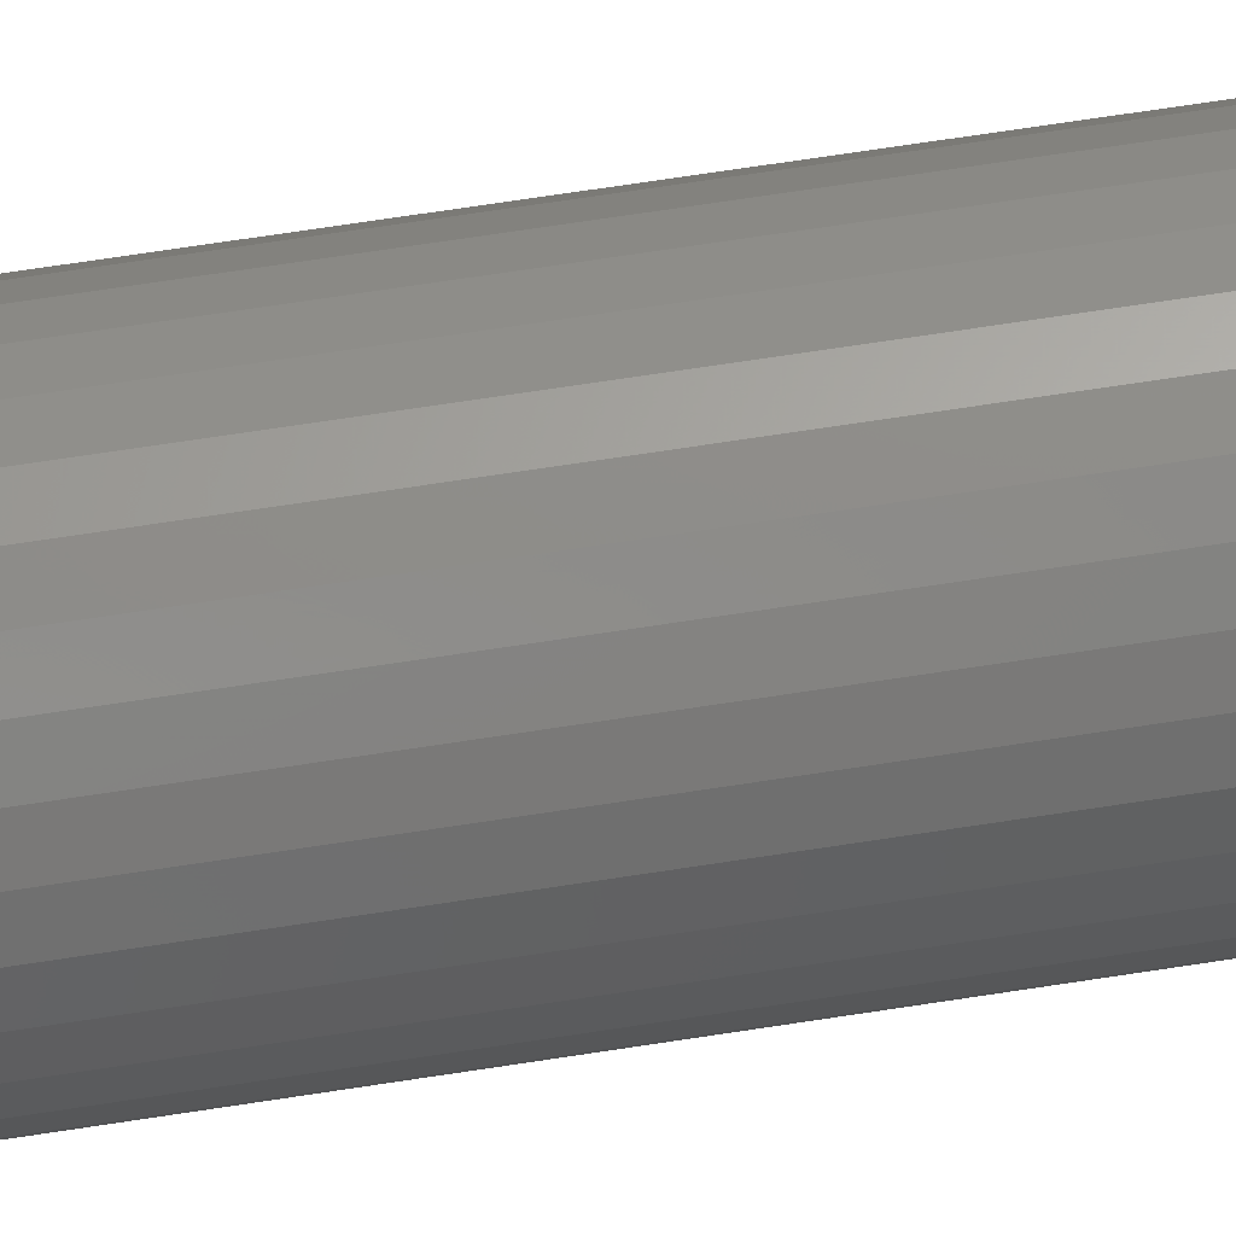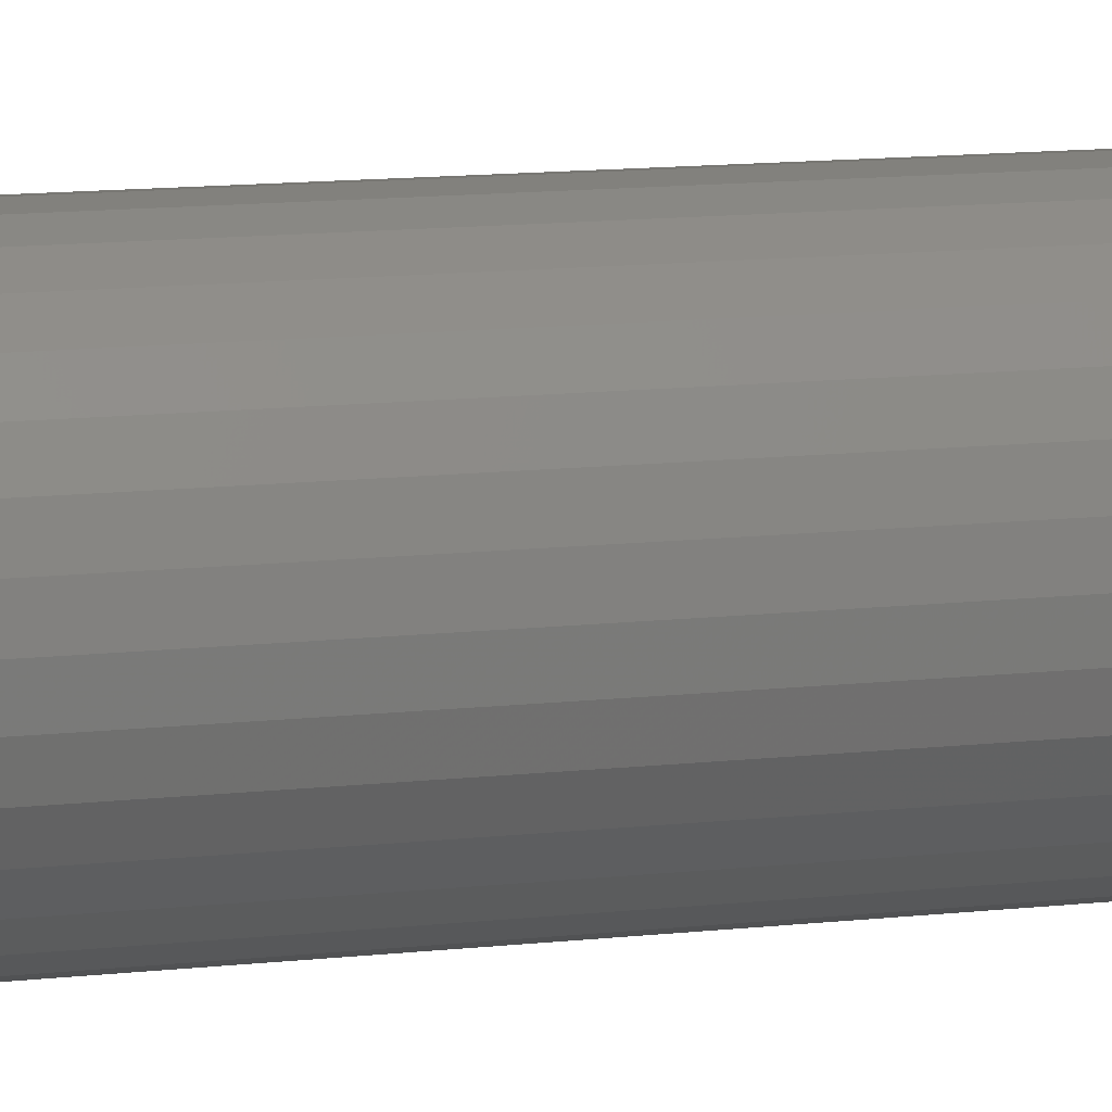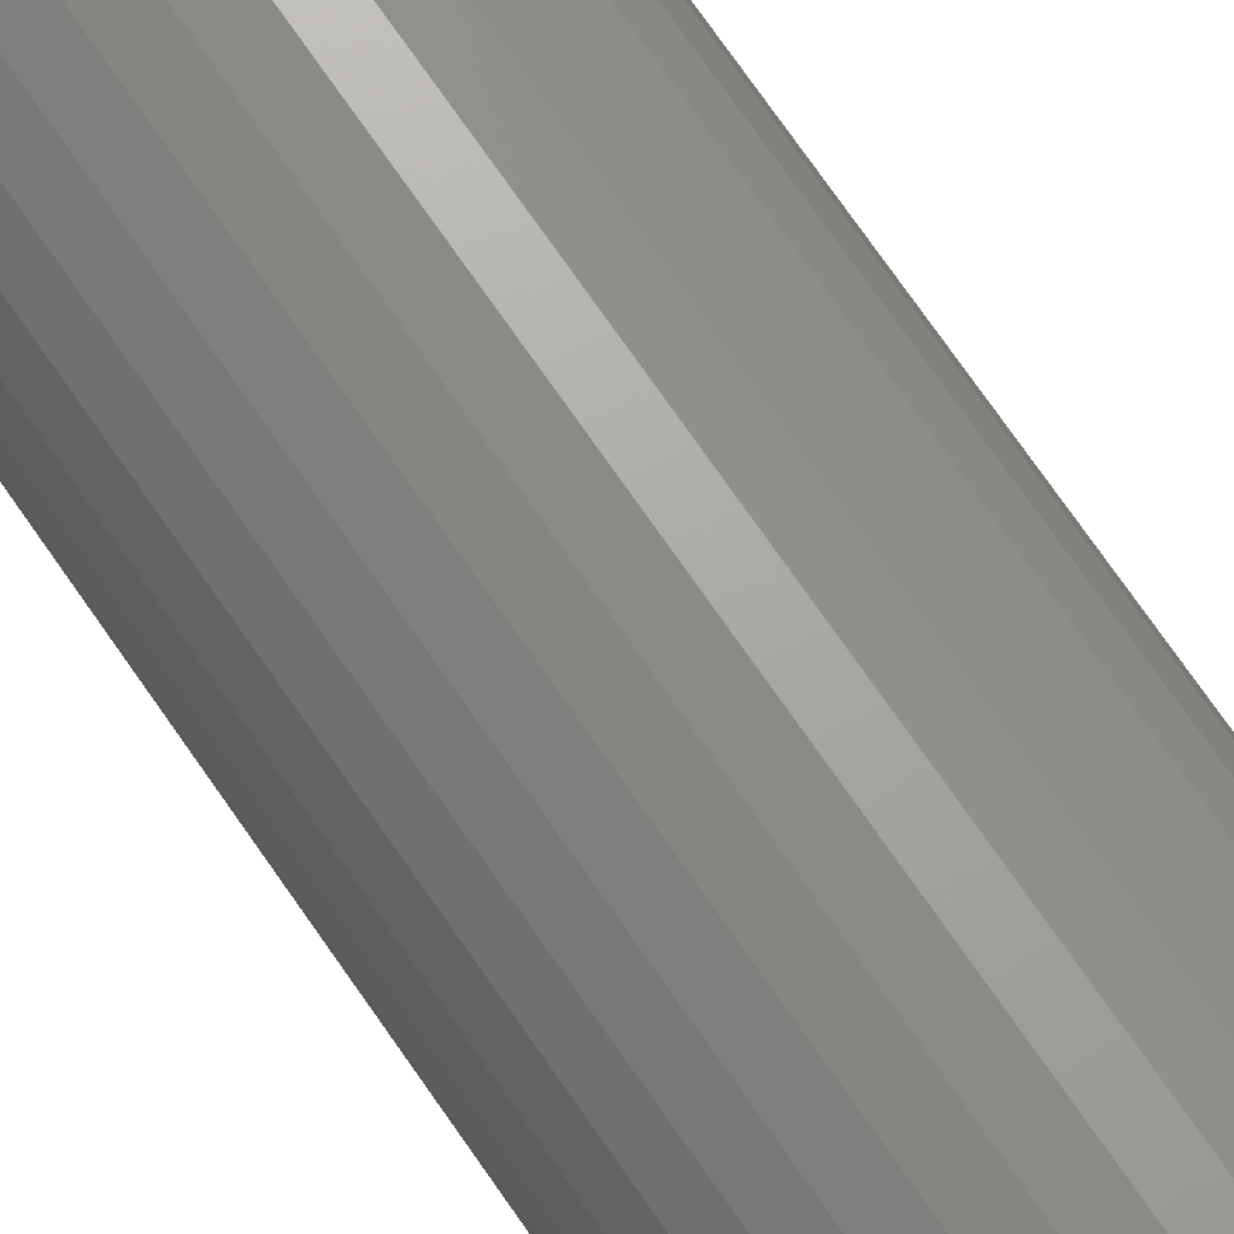
<metadata>
{"format":"stl","ext":"stl","renderer":"f3d","projection":"perspective","resolution":1024,"background":"white","views":[{"elev":68.9,"azim":81.2,"up":"+Y"},{"elev":9.5,"azim":71.0,"up":"+Y"},{"elev":71.4,"azim":-34.4,"up":"+Y"}]}
</metadata>
<code>
# stl→obj: 320 verts, 636 faces
v -0.006869 0.7083 0.1641
v -0.007267 0.707 0.1641
v 0.006047 0.7083 0.1641
v 0.006445 0.707 0.1641
v -0.007401 0.7056 0.1641
v -0.007267 0.7042 0.1641
v -0.006869 0.7029 0.1641
v 0.006445 0.7042 0.1641
v 0.006047 0.7029 0.1641
v -0.006223 0.7017 0.1641
v 0.005401 0.7017 0.1641
v -0.005354 0.7006 0.1641
v -0.004295 0.6998 0.1641
v 0.004532 0.7006 0.1641
v -0.003086 0.6991 0.1641
v -0.001775 0.6987 0.1641
v -0.0004112 0.6986 0.1641
v 0.003472 0.6998 0.1641
v 0.0009525 0.6987 0.1641
v 0.002264 0.6991 0.1641
v 0.006579 0.7056 0.1641
v 0.005401 0.7095 0.1641
v 0.004532 0.7105 0.1641
v 0.003472 0.7114 0.1641
v 0.002264 0.7121 0.1641
v 0.0009525 0.7124 0.1641
v -0.0004112 0.7126 0.1641
v -0.001775 0.7124 0.1641
v -0.003086 0.7121 0.1641
v -0.004295 0.7114 0.1641
v -0.005354 0.7105 0.1641
v -0.006223 0.7095 0.1641
v 0.01439 0.7056 0
v 0.01439 0.7056 0.1562
v 0.01411 0.7027 0
v 0.01411 0.7027 0.1562
v 0.01326 0.6999 0
v 0.01326 0.6999 0.1562
v 0.0119 0.6974 0
v 0.0119 0.6974 0.1562
v 0.01006 0.6951 0
v 0.01006 0.6951 0.1562
v 0.007813 0.6933 0
v 0.007813 0.6933 0.1562
v 0.005254 0.6919 0
v 0.005254 0.6919 0.1562
v 0.002477 0.6911 0
v 0.002477 0.6911 0.1562
v -0.0004112 0.6908 0
v -0.0004112 0.6908 0.1562
v -0.003299 0.6911 0
v -0.003299 0.6911 0.1562
v -0.006076 0.6919 0
v -0.006076 0.6919 0.1562
v -0.008635 0.6933 0
v -0.008635 0.6933 0.1562
v -0.01088 0.6951 0
v -0.01088 0.6951 0.1562
v -0.01272 0.6974 0
v -0.01272 0.6974 0.1562
v -0.01409 0.6999 0
v -0.01409 0.6999 0.1562
v -0.01493 0.7027 0
v -0.01493 0.7027 0.1562
v -0.01521 0.7056 0
v -0.01521 0.7056 0.1562
v -0.01493 0.7085 0
v -0.01493 0.7085 0.1562
v -0.01409 0.7113 0
v -0.01409 0.7113 0.1562
v -0.01272 0.7138 0
v -0.01272 0.7138 0.1562
v -0.01088 0.7161 0
v -0.01088 0.7161 0.1562
v -0.008635 0.7179 0
v -0.008635 0.7179 0.1562
v -0.006076 0.7193 0
v -0.006076 0.7193 0.1562
v -0.003299 0.7201 0
v -0.003299 0.7201 0.1562
v -0.0004112 0.7204 0
v -0.0004112 0.7204 0.1562
v 0.002477 0.7201 0
v 0.002477 0.7201 0.1562
v 0.005254 0.7193 0
v 0.005254 0.7193 0.1562
v 0.007813 0.7179 0
v 0.007813 0.7179 0.1562
v 0.01006 0.7161 0
v 0.01006 0.7161 0.1562
v 0.0119 0.7138 0
v 0.0119 0.7138 0.1562
v 0.01326 0.7113 0
v 0.01326 0.7113 0.1562
v 0.01411 0.7085 0
v 0.01411 0.7085 0.1562
v -0.008925 0.7056 0.1639
v -0.008762 0.7073 0.1639
v -0.01039 0.7056 0.1635
v -0.0102 0.7075 0.1635
v -0.01174 0.7056 0.1627
v -0.01152 0.7078 0.1627
v -0.01293 0.7056 0.1618
v -0.01269 0.708 0.1618
v -0.0139 0.7056 0.1606
v -0.01364 0.7082 0.1606
v -0.01462 0.7056 0.1592
v -0.01435 0.7084 0.1592
v -0.01506 0.7056 0.1578
v -0.01478 0.7085 0.1578
v 0.007939 0.7073 0.1639
v 0.008103 0.7056 0.1639
v 0.009377 0.7075 0.1635
v 0.009569 0.7056 0.1635
v 0.0107 0.7078 0.1627
v 0.01092 0.7056 0.1627
v 0.01186 0.708 0.1618
v 0.0121 0.7056 0.1618
v 0.01282 0.7082 0.1606
v 0.01307 0.7056 0.1606
v 0.01352 0.7084 0.1592
v 0.0138 0.7056 0.1592
v 0.01396 0.7085 0.1578
v 0.01424 0.7056 0.1578
v 0.007455 0.7089 0.1639
v 0.008809 0.7094 0.1635
v 0.01006 0.7099 0.1627
v 0.01115 0.7104 0.1618
v 0.01205 0.7108 0.1606
v 0.01272 0.711 0.1592
v 0.01313 0.7112 0.1578
v 0.006668 0.7103 0.1639
v 0.007887 0.7111 0.1635
v 0.00901 0.7119 0.1627
v 0.009994 0.7125 0.1618
v 0.0108 0.7131 0.1606
v 0.0114 0.7135 0.1592
v 0.01177 0.7137 0.1578
v 0.005609 0.7116 0.1639
v 0.006646 0.7126 0.1635
v 0.007601 0.7136 0.1627
v 0.008438 0.7144 0.1618
v 0.009125 0.7151 0.1606
v 0.009635 0.7156 0.1592
v 0.00995 0.716 0.1578
v 0.004319 0.7127 0.1639
v 0.005133 0.7139 0.1635
v 0.005884 0.715 0.1627
v 0.006541 0.716 0.1618
v 0.007081 0.7168 0.1606
v 0.007482 0.7174 0.1592
v 0.007729 0.7178 0.1578
v 0.002847 0.7135 0.1639
v 0.003408 0.7148 0.1635
v 0.003925 0.7161 0.1627
v 0.004378 0.7172 0.1618
v 0.00475 0.7181 0.1606
v 0.005026 0.7187 0.1592
v 0.005196 0.7191 0.1578
v 0.00125 0.7139 0.1639
v 0.001536 0.7154 0.1635
v 0.001799 0.7167 0.1627
v 0.00203 0.7179 0.1618
v 0.00222 0.7188 0.1606
v 0.002361 0.7195 0.1592
v 0.002447 0.72 0.1578
v -0.0004112 0.7141 0.1639
v -0.0004112 0.7156 0.1635
v -0.0004112 0.7169 0.1627
v -0.0004112 0.7181 0.1618
v -0.0004112 0.7191 0.1606
v -0.0004112 0.7198 0.1592
v -0.0004112 0.7202 0.1578
v -0.002072 0.7139 0.1639
v -0.002358 0.7154 0.1635
v -0.002622 0.7167 0.1627
v -0.002853 0.7179 0.1618
v -0.003042 0.7188 0.1606
v -0.003183 0.7195 0.1592
v -0.00327 0.72 0.1578
v -0.003669 0.7135 0.1639
v -0.00423 0.7148 0.1635
v -0.004747 0.7161 0.1627
v -0.0052 0.7172 0.1618
v -0.005572 0.7181 0.1606
v -0.005848 0.7187 0.1592
v -0.006018 0.7191 0.1578
v -0.005141 0.7127 0.1639
v -0.005956 0.7139 0.1635
v -0.006706 0.715 0.1627
v -0.007364 0.716 0.1618
v -0.007904 0.7168 0.1606
v -0.008305 0.7174 0.1592
v -0.008552 0.7178 0.1578
v -0.006432 0.7116 0.1639
v -0.007468 0.7126 0.1635
v -0.008423 0.7136 0.1627
v -0.00926 0.7144 0.1618
v -0.009947 0.7151 0.1606
v -0.01046 0.7156 0.1592
v -0.01077 0.716 0.1578
v -0.007491 0.7103 0.1639
v -0.008709 0.7111 0.1635
v -0.009832 0.7119 0.1627
v -0.01082 0.7125 0.1618
v -0.01162 0.7131 0.1606
v -0.01222 0.7135 0.1592
v -0.01259 0.7137 0.1578
v -0.008277 0.7089 0.1639
v -0.009631 0.7094 0.1635
v -0.01088 0.7099 0.1627
v -0.01197 0.7104 0.1618
v -0.01287 0.7108 0.1606
v -0.01354 0.711 0.1592
v -0.01395 0.7112 0.1578
v 0.007939 0.7039 0.1639
v 0.009377 0.7036 0.1635
v 0.0107 0.7034 0.1627
v 0.01186 0.7032 0.1618
v 0.01282 0.703 0.1606
v 0.01352 0.7028 0.1592
v 0.01396 0.7027 0.1578
v -0.008762 0.7039 0.1639
v -0.0102 0.7036 0.1635
v -0.01152 0.7034 0.1627
v -0.01269 0.7032 0.1618
v -0.01364 0.703 0.1606
v -0.01435 0.7028 0.1592
v -0.01478 0.7027 0.1578
v -0.008277 0.7023 0.1639
v -0.009631 0.7018 0.1635
v -0.01088 0.7013 0.1627
v -0.01197 0.7008 0.1618
v -0.01287 0.7004 0.1606
v -0.01354 0.7002 0.1592
v -0.01395 0.7 0.1578
v -0.007491 0.7009 0.1639
v -0.008709 0.7 0.1635
v -0.009832 0.6993 0.1627
v -0.01082 0.6986 0.1618
v -0.01162 0.6981 0.1606
v -0.01222 0.6977 0.1592
v -0.01259 0.6975 0.1578
v -0.006432 0.6996 0.1639
v -0.007468 0.6985 0.1635
v -0.008423 0.6976 0.1627
v -0.00926 0.6967 0.1618
v -0.009947 0.6961 0.1606
v -0.01046 0.6955 0.1592
v -0.01077 0.6952 0.1578
v -0.005141 0.6985 0.1639
v -0.005956 0.6973 0.1635
v -0.006706 0.6962 0.1627
v -0.007364 0.6952 0.1618
v -0.007904 0.6944 0.1606
v -0.008305 0.6938 0.1592
v -0.008552 0.6934 0.1578
v -0.003669 0.6977 0.1639
v -0.00423 0.6964 0.1635
v -0.004747 0.6951 0.1627
v -0.0052 0.694 0.1618
v -0.005572 0.6931 0.1606
v -0.005848 0.6925 0.1592
v -0.006018 0.6921 0.1578
v -0.002072 0.6972 0.1639
v -0.002358 0.6958 0.1635
v -0.002622 0.6945 0.1627
v -0.002853 0.6933 0.1618
v -0.003042 0.6924 0.1606
v -0.003183 0.6917 0.1592
v -0.00327 0.6912 0.1578
v -0.0004112 0.6971 0.1639
v -0.0004112 0.6956 0.1635
v -0.0004112 0.6943 0.1627
v -0.0004112 0.6931 0.1618
v -0.0004112 0.6921 0.1606
v -0.0004112 0.6914 0.1592
v -0.0004112 0.6909 0.1578
v 0.00125 0.6972 0.1639
v 0.001536 0.6958 0.1635
v 0.001799 0.6945 0.1627
v 0.00203 0.6933 0.1618
v 0.00222 0.6924 0.1606
v 0.002361 0.6917 0.1592
v 0.002447 0.6912 0.1578
v 0.002847 0.6977 0.1639
v 0.003408 0.6964 0.1635
v 0.003925 0.6951 0.1627
v 0.004378 0.694 0.1618
v 0.00475 0.6931 0.1606
v 0.005026 0.6925 0.1592
v 0.005196 0.6921 0.1578
v 0.004319 0.6985 0.1639
v 0.005133 0.6973 0.1635
v 0.005884 0.6962 0.1627
v 0.006541 0.6952 0.1618
v 0.007081 0.6944 0.1606
v 0.007482 0.6938 0.1592
v 0.007729 0.6934 0.1578
v 0.005609 0.6996 0.1639
v 0.006646 0.6985 0.1635
v 0.007601 0.6976 0.1627
v 0.008438 0.6967 0.1618
v 0.009125 0.6961 0.1606
v 0.009635 0.6955 0.1592
v 0.00995 0.6952 0.1578
v 0.006668 0.7009 0.1639
v 0.007887 0.7 0.1635
v 0.00901 0.6993 0.1627
v 0.009994 0.6986 0.1618
v 0.0108 0.6981 0.1606
v 0.0114 0.6977 0.1592
v 0.01177 0.6975 0.1578
v 0.007455 0.7023 0.1639
v 0.008809 0.7018 0.1635
v 0.01006 0.7013 0.1627
v 0.01115 0.7008 0.1618
v 0.01205 0.7004 0.1606
v 0.01272 0.7002 0.1592
v 0.01313 0.7 0.1578
f 1 2 3
f 3 2 4
f 5 4 2
f 6 7 8
f 8 7 9
f 7 10 9
f 9 10 11
f 10 12 11
f 11 12 13
f 11 13 14
f 14 13 15
f 14 15 16
f 16 17 14
f 18 14 17
f 18 17 19
f 18 19 20
f 21 4 5
f 21 5 6
f 21 6 8
f 22 23 24
f 22 24 25
f 22 25 26
f 22 26 27
f 22 27 28
f 22 28 29
f 22 29 30
f 22 30 31
f 22 31 32
f 22 32 1
f 22 1 3
f 33 34 35
f 35 34 36
f 35 36 37
f 37 36 38
f 37 38 39
f 39 38 40
f 39 40 41
f 41 40 42
f 41 42 43
f 43 42 44
f 43 44 45
f 45 44 46
f 45 46 47
f 47 46 48
f 47 48 49
f 49 48 50
f 49 50 51
f 51 50 52
f 51 52 53
f 53 52 54
f 53 54 55
f 55 54 56
f 55 56 57
f 57 56 58
f 57 58 59
f 59 58 60
f 59 60 61
f 61 60 62
f 61 62 63
f 63 62 64
f 63 64 65
f 65 64 66
f 65 66 67
f 67 66 68
f 67 68 69
f 69 68 70
f 69 70 71
f 71 70 72
f 71 72 73
f 73 72 74
f 73 74 75
f 75 74 76
f 75 76 77
f 77 76 78
f 77 78 79
f 79 78 80
f 79 80 81
f 81 80 82
f 81 82 83
f 83 82 84
f 83 84 85
f 85 84 86
f 85 86 87
f 87 86 88
f 87 88 89
f 89 88 90
f 89 90 91
f 91 90 92
f 91 92 93
f 93 92 94
f 93 94 95
f 95 94 96
f 95 96 33
f 33 96 34
f 5 2 97
f 97 2 98
f 97 98 99
f 99 98 100
f 99 100 101
f 101 100 102
f 101 102 103
f 103 102 104
f 103 104 105
f 105 104 106
f 105 106 107
f 107 106 108
f 107 108 109
f 109 108 110
f 109 110 66
f 66 110 68
f 4 21 111
f 111 21 112
f 111 112 113
f 113 112 114
f 113 114 115
f 115 114 116
f 115 116 117
f 117 116 118
f 117 118 119
f 119 118 120
f 119 120 121
f 121 120 122
f 121 122 123
f 123 122 124
f 123 124 96
f 96 124 34
f 3 4 125
f 125 4 111
f 125 111 126
f 126 111 113
f 126 113 127
f 127 113 115
f 127 115 128
f 128 115 117
f 128 117 129
f 129 117 119
f 129 119 130
f 130 119 121
f 130 121 131
f 131 121 123
f 131 123 94
f 94 123 96
f 22 3 132
f 132 3 125
f 132 125 133
f 133 125 126
f 133 126 134
f 134 126 127
f 134 127 135
f 135 127 128
f 135 128 136
f 136 128 129
f 136 129 137
f 137 129 130
f 137 130 138
f 138 130 131
f 138 131 92
f 92 131 94
f 23 22 139
f 139 22 132
f 139 132 140
f 140 132 133
f 140 133 141
f 141 133 134
f 141 134 142
f 142 134 135
f 142 135 143
f 143 135 136
f 143 136 144
f 144 136 137
f 144 137 145
f 145 137 138
f 145 138 90
f 90 138 92
f 24 23 146
f 146 23 139
f 146 139 147
f 147 139 140
f 147 140 148
f 148 140 141
f 148 141 149
f 149 141 142
f 149 142 150
f 150 142 143
f 150 143 151
f 151 143 144
f 151 144 152
f 152 144 145
f 152 145 88
f 88 145 90
f 25 24 153
f 153 24 146
f 153 146 154
f 154 146 147
f 154 147 155
f 155 147 148
f 155 148 156
f 156 148 149
f 156 149 157
f 157 149 150
f 157 150 158
f 158 150 151
f 158 151 159
f 159 151 152
f 159 152 86
f 86 152 88
f 26 25 160
f 160 25 153
f 160 153 161
f 161 153 154
f 161 154 162
f 162 154 155
f 162 155 163
f 163 155 156
f 163 156 164
f 164 156 157
f 164 157 165
f 165 157 158
f 165 158 166
f 166 158 159
f 166 159 84
f 84 159 86
f 27 26 167
f 167 26 160
f 167 160 168
f 168 160 161
f 168 161 169
f 169 161 162
f 169 162 170
f 170 162 163
f 170 163 171
f 171 163 164
f 171 164 172
f 172 164 165
f 172 165 173
f 173 165 166
f 173 166 82
f 82 166 84
f 28 27 174
f 174 27 167
f 174 167 175
f 175 167 168
f 175 168 176
f 176 168 169
f 176 169 177
f 177 169 170
f 177 170 178
f 178 170 171
f 178 171 179
f 179 171 172
f 179 172 180
f 180 172 173
f 180 173 80
f 80 173 82
f 29 28 181
f 181 28 174
f 181 174 182
f 182 174 175
f 182 175 183
f 183 175 176
f 183 176 184
f 184 176 177
f 184 177 185
f 185 177 178
f 185 178 186
f 186 178 179
f 186 179 187
f 187 179 180
f 187 180 78
f 78 180 80
f 30 29 188
f 188 29 181
f 188 181 189
f 189 181 182
f 189 182 190
f 190 182 183
f 190 183 191
f 191 183 184
f 191 184 192
f 192 184 185
f 192 185 193
f 193 185 186
f 193 186 194
f 194 186 187
f 194 187 76
f 76 187 78
f 31 30 195
f 195 30 188
f 195 188 196
f 196 188 189
f 196 189 197
f 197 189 190
f 197 190 198
f 198 190 191
f 198 191 199
f 199 191 192
f 199 192 200
f 200 192 193
f 200 193 201
f 201 193 194
f 201 194 74
f 74 194 76
f 32 31 202
f 202 31 195
f 202 195 203
f 203 195 196
f 203 196 204
f 204 196 197
f 204 197 205
f 205 197 198
f 205 198 206
f 206 198 199
f 206 199 207
f 207 199 200
f 207 200 208
f 208 200 201
f 208 201 72
f 72 201 74
f 1 32 209
f 209 32 202
f 209 202 210
f 210 202 203
f 210 203 211
f 211 203 204
f 211 204 212
f 212 204 205
f 212 205 213
f 213 205 206
f 213 206 214
f 214 206 207
f 214 207 215
f 215 207 208
f 215 208 70
f 70 208 72
f 2 1 98
f 98 1 209
f 98 209 100
f 100 209 210
f 100 210 102
f 102 210 211
f 102 211 104
f 104 211 212
f 104 212 106
f 106 212 213
f 106 213 108
f 108 213 214
f 108 214 110
f 110 214 215
f 110 215 68
f 68 215 70
f 21 8 112
f 112 8 216
f 112 216 114
f 114 216 217
f 114 217 116
f 116 217 218
f 116 218 118
f 118 218 219
f 118 219 120
f 120 219 220
f 120 220 122
f 122 220 221
f 122 221 124
f 124 221 222
f 124 222 34
f 34 222 36
f 6 5 223
f 223 5 97
f 223 97 224
f 224 97 99
f 224 99 225
f 225 99 101
f 225 101 226
f 226 101 103
f 226 103 227
f 227 103 105
f 227 105 228
f 228 105 107
f 228 107 229
f 229 107 109
f 229 109 64
f 64 109 66
f 7 6 230
f 230 6 223
f 230 223 231
f 231 223 224
f 231 224 232
f 232 224 225
f 232 225 233
f 233 225 226
f 233 226 234
f 234 226 227
f 234 227 235
f 235 227 228
f 235 228 236
f 236 228 229
f 236 229 62
f 62 229 64
f 10 7 237
f 237 7 230
f 237 230 238
f 238 230 231
f 238 231 239
f 239 231 232
f 239 232 240
f 240 232 233
f 240 233 241
f 241 233 234
f 241 234 242
f 242 234 235
f 242 235 243
f 243 235 236
f 243 236 60
f 60 236 62
f 12 10 244
f 244 10 237
f 244 237 245
f 245 237 238
f 245 238 246
f 246 238 239
f 246 239 247
f 247 239 240
f 247 240 248
f 248 240 241
f 248 241 249
f 249 241 242
f 249 242 250
f 250 242 243
f 250 243 58
f 58 243 60
f 13 12 251
f 251 12 244
f 251 244 252
f 252 244 245
f 252 245 253
f 253 245 246
f 253 246 254
f 254 246 247
f 254 247 255
f 255 247 248
f 255 248 256
f 256 248 249
f 256 249 257
f 257 249 250
f 257 250 56
f 56 250 58
f 15 13 258
f 258 13 251
f 258 251 259
f 259 251 252
f 259 252 260
f 260 252 253
f 260 253 261
f 261 253 254
f 261 254 262
f 262 254 255
f 262 255 263
f 263 255 256
f 263 256 264
f 264 256 257
f 264 257 54
f 54 257 56
f 16 15 265
f 265 15 258
f 265 258 266
f 266 258 259
f 266 259 267
f 267 259 260
f 267 260 268
f 268 260 261
f 268 261 269
f 269 261 262
f 269 262 270
f 270 262 263
f 270 263 271
f 271 263 264
f 271 264 52
f 52 264 54
f 17 16 272
f 272 16 265
f 272 265 273
f 273 265 266
f 273 266 274
f 274 266 267
f 274 267 275
f 275 267 268
f 275 268 276
f 276 268 269
f 276 269 277
f 277 269 270
f 277 270 278
f 278 270 271
f 278 271 50
f 50 271 52
f 19 17 279
f 279 17 272
f 279 272 280
f 280 272 273
f 280 273 281
f 281 273 274
f 281 274 282
f 282 274 275
f 282 275 283
f 283 275 276
f 283 276 284
f 284 276 277
f 284 277 285
f 285 277 278
f 285 278 48
f 48 278 50
f 20 19 286
f 286 19 279
f 286 279 287
f 287 279 280
f 287 280 288
f 288 280 281
f 288 281 289
f 289 281 282
f 289 282 290
f 290 282 283
f 290 283 291
f 291 283 284
f 291 284 292
f 292 284 285
f 292 285 46
f 46 285 48
f 18 20 293
f 293 20 286
f 293 286 294
f 294 286 287
f 294 287 295
f 295 287 288
f 295 288 296
f 296 288 289
f 296 289 297
f 297 289 290
f 297 290 298
f 298 290 291
f 298 291 299
f 299 291 292
f 299 292 44
f 44 292 46
f 14 18 300
f 300 18 293
f 300 293 301
f 301 293 294
f 301 294 302
f 302 294 295
f 302 295 303
f 303 295 296
f 303 296 304
f 304 296 297
f 304 297 305
f 305 297 298
f 305 298 306
f 306 298 299
f 306 299 42
f 42 299 44
f 11 14 307
f 307 14 300
f 307 300 308
f 308 300 301
f 308 301 309
f 309 301 302
f 309 302 310
f 310 302 303
f 310 303 311
f 311 303 304
f 311 304 312
f 312 304 305
f 312 305 313
f 313 305 306
f 313 306 40
f 40 306 42
f 9 11 314
f 314 11 307
f 314 307 315
f 315 307 308
f 315 308 316
f 316 308 309
f 316 309 317
f 317 309 310
f 317 310 318
f 318 310 311
f 318 311 319
f 319 311 312
f 319 312 320
f 320 312 313
f 320 313 38
f 38 313 40
f 8 9 216
f 216 9 314
f 216 314 217
f 217 314 315
f 217 315 218
f 218 315 316
f 218 316 219
f 219 316 317
f 219 317 220
f 220 317 318
f 220 318 221
f 221 318 319
f 221 319 222
f 222 319 320
f 222 320 36
f 36 320 38
f 71 73 89
f 91 71 89
f 69 71 91
f 93 69 91
f 39 59 37
f 57 59 39
f 41 57 39
f 55 57 41
f 43 55 41
f 43 53 55
f 51 53 43
f 45 51 43
f 45 49 51
f 47 49 45
f 87 89 73
f 87 73 75
f 87 75 77
f 87 77 79
f 87 79 81
f 87 81 83
f 87 83 85
f 59 61 37
f 37 61 63
f 37 63 35
f 35 63 65
f 35 65 33
f 33 65 67
f 33 67 95
f 95 67 69
f 95 69 93

</code>
